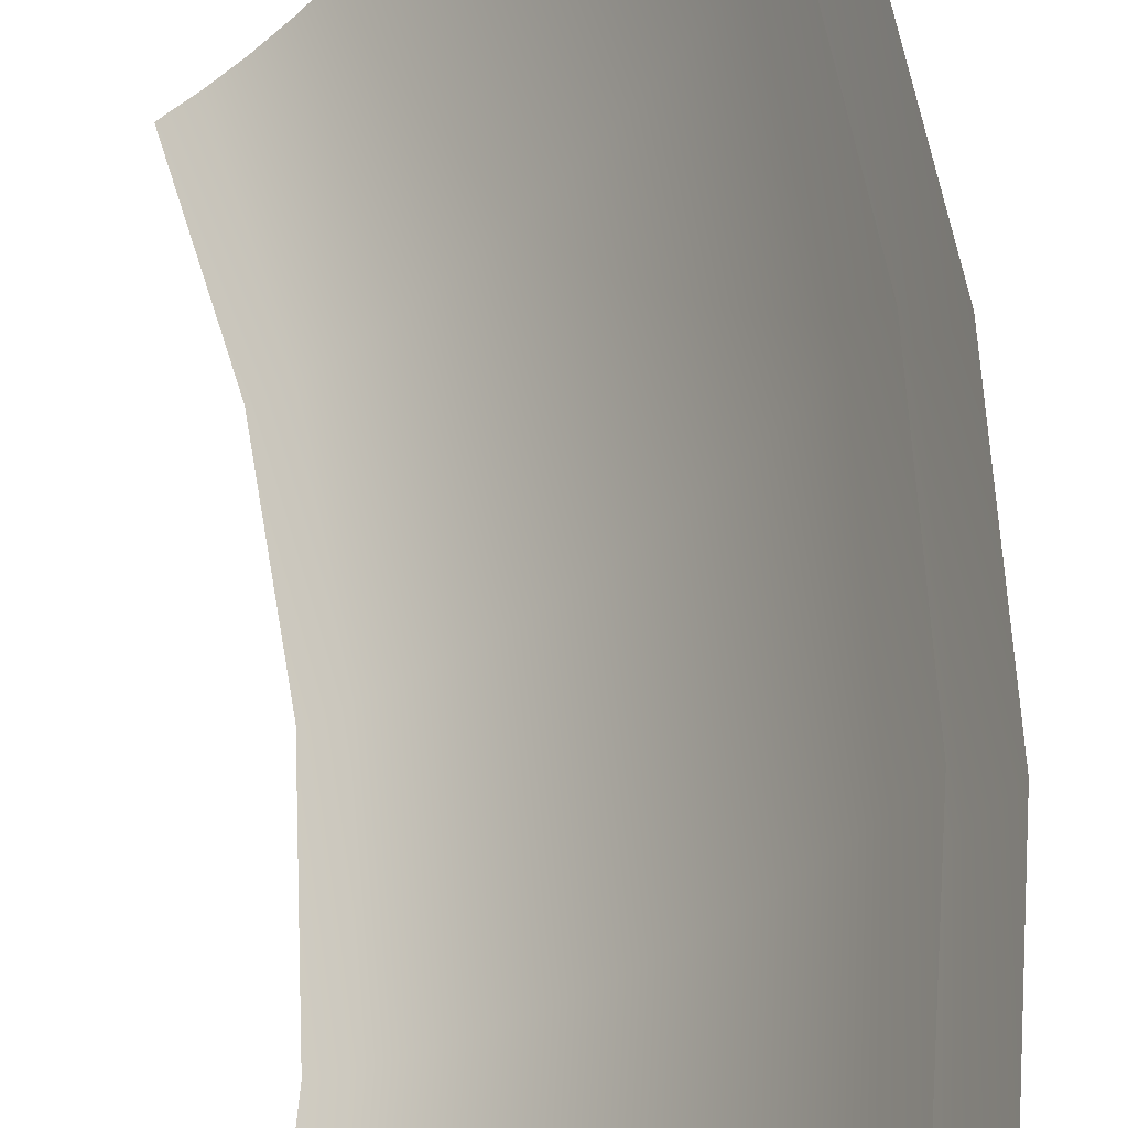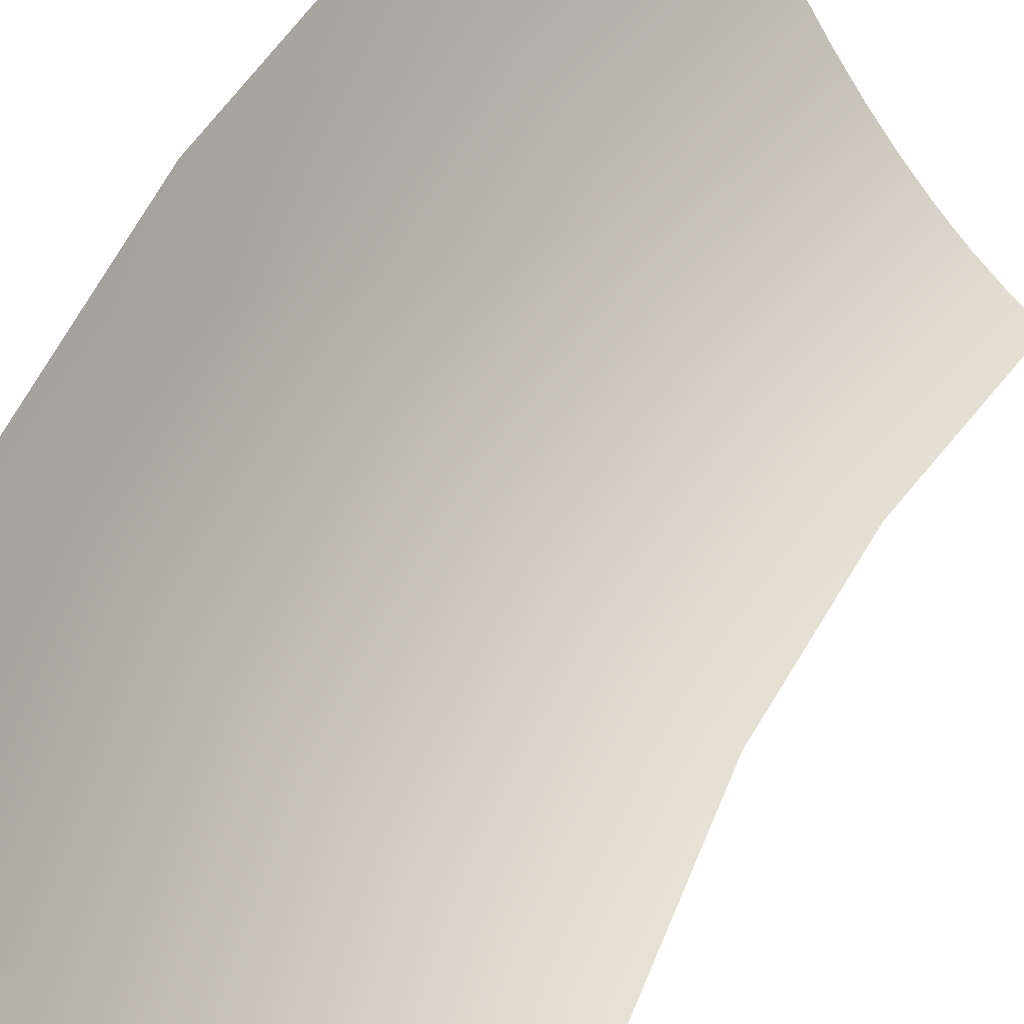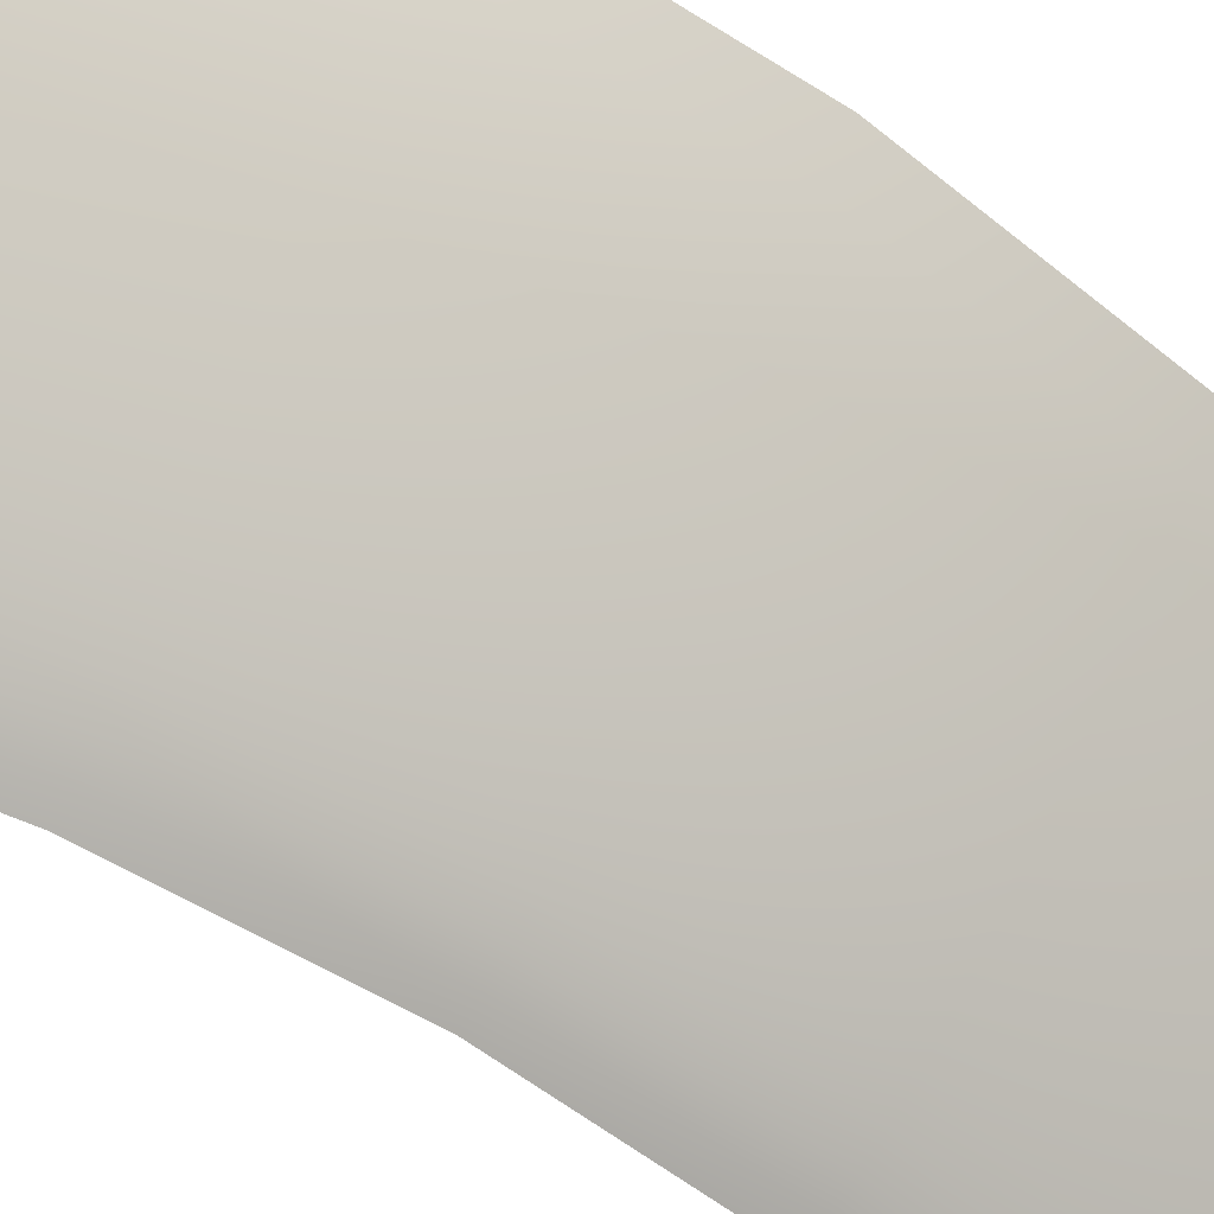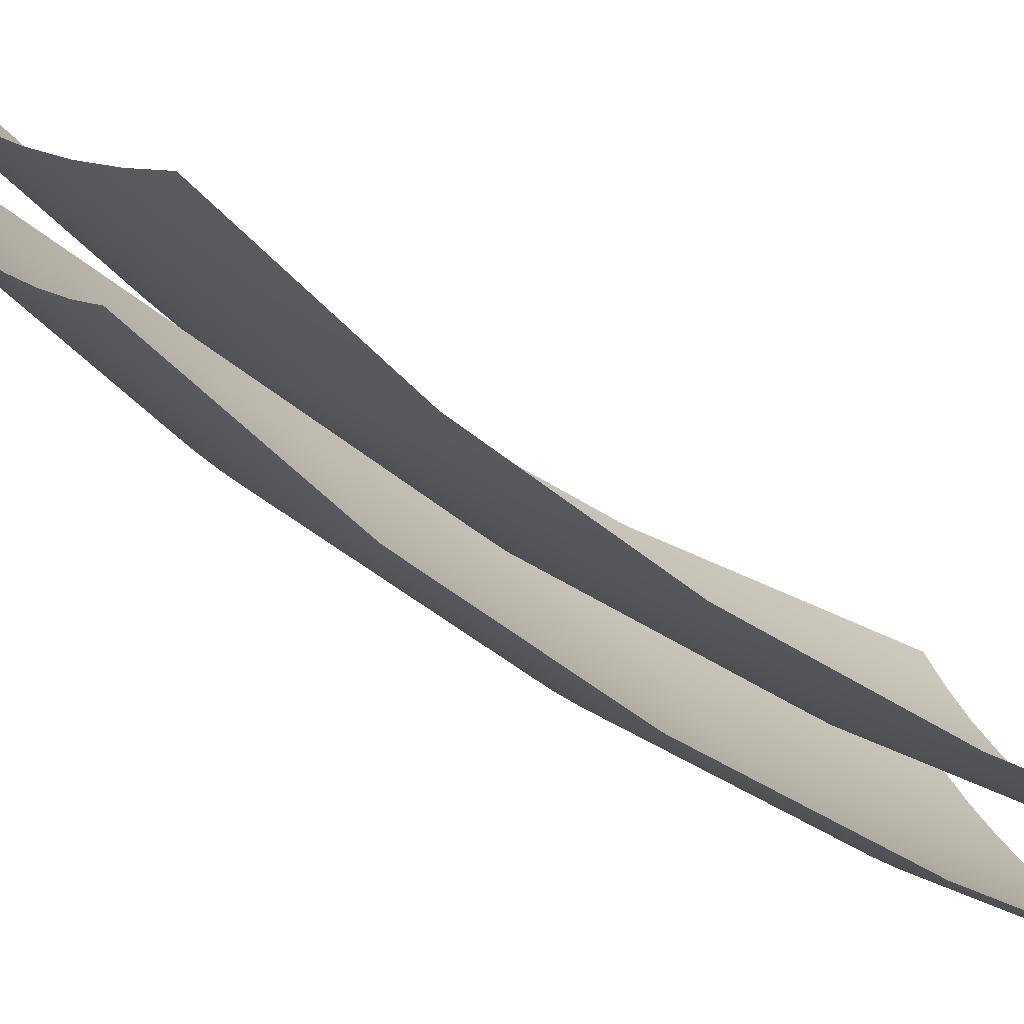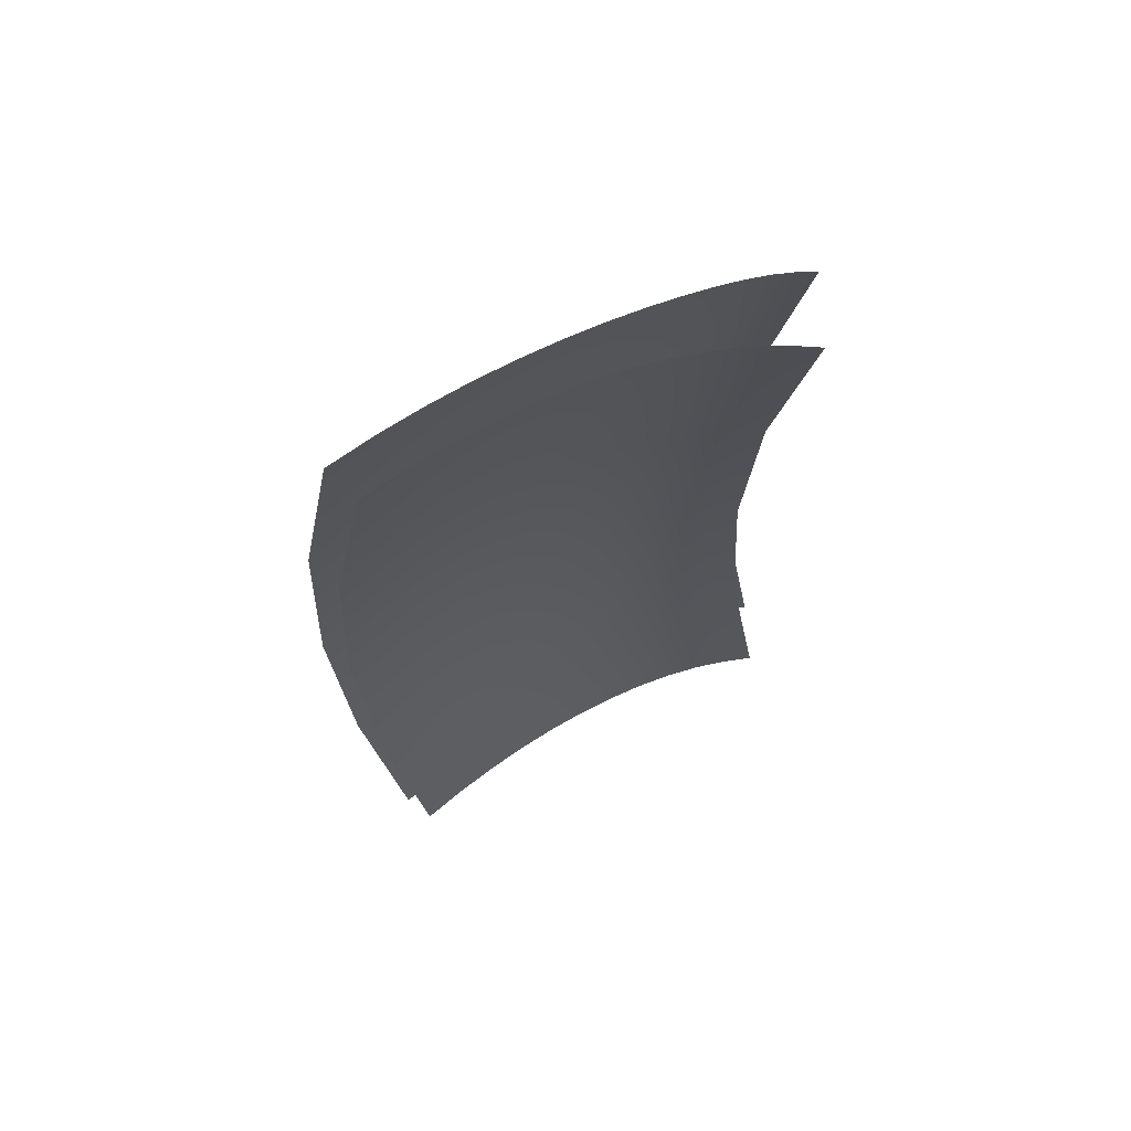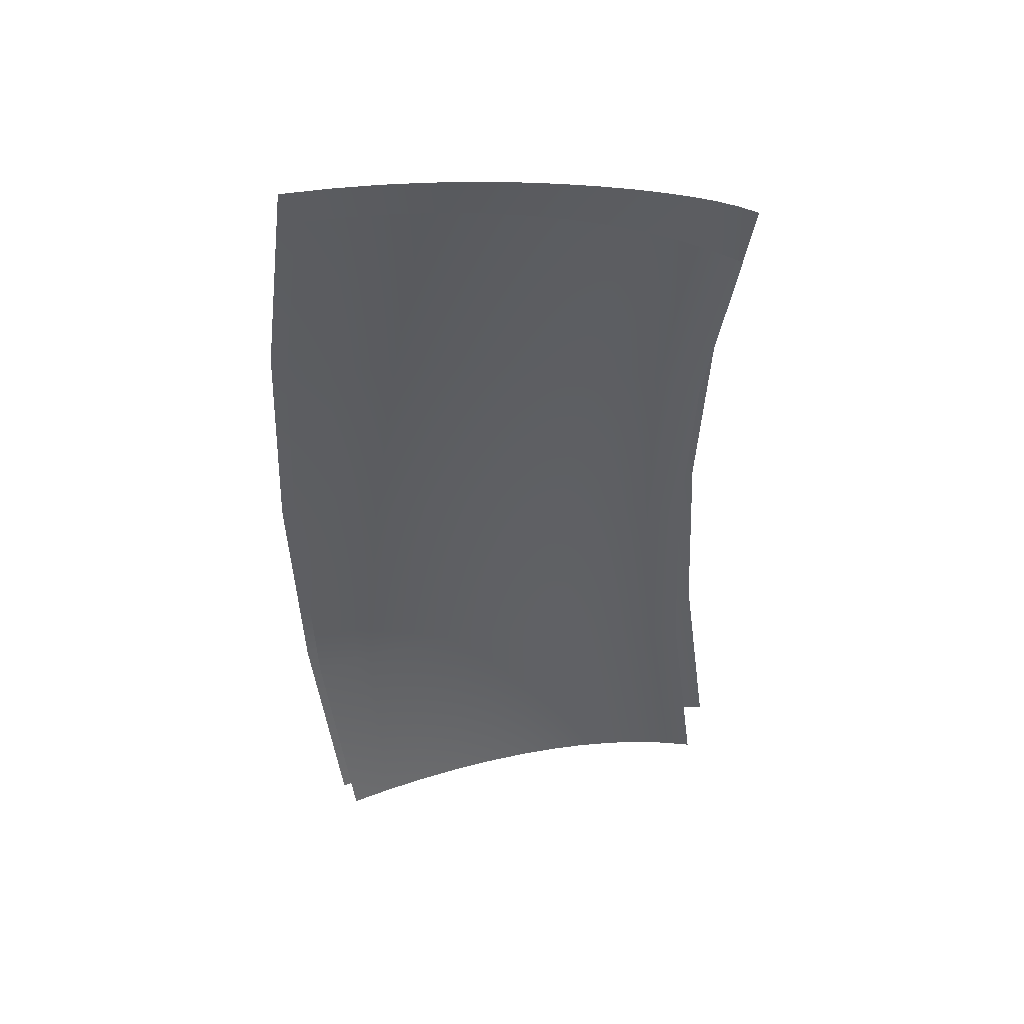
<metadata>
{"format":"obj","ext":"obj","renderer":"f3d","projection":"perspective","resolution":1024,"background":"white","views":[{"elev":58.2,"azim":173.8,"up":"+Z"},{"elev":45.0,"azim":23.1,"up":"+Z"},{"elev":-51.9,"azim":-128.3,"up":"+Z"},{"elev":-37.8,"azim":44.9,"up":"+Z"},{"elev":67.5,"azim":24.8,"up":"+Y"},{"elev":46.5,"azim":44.7,"up":"+Y"}]}
</metadata>
<code>
o pan_00_pan_00.003
v 0.1221 0.03335 -0.05563
v 0.1206 0.03376 -0.05244
v 0.119 0.01682 -0.05563
v 0.118 0 -0.05563
v 0.1164 0 -0.05244
v 0.1174 0.01703 -0.05244
v 0.119 -0.01682 -0.05563
v 0.1174 -0.01703 -0.05244
v 0.1221 -0.03335 -0.05563
v 0.1206 -0.03376 -0.05244
v 0.1405 -0.02841 -0.07919
v 0.1369 0 -0.07919
v 0.1378 -0.01433 -0.07919
v 0.1392 -0.02874 -0.07837
v 0.138 -0.02908 -0.07737
v 0.1353 -0.02979 -0.07476
v 0.1367 -0.02942 -0.07618
v 0.1316 0 -0.07476
v 0.133 0 -0.07618
v 0.1339 -0.01485 -0.07618
v 0.1325 -0.01503 -0.07476
v 0.1344 0 -0.07737
v 0.1353 -0.01467 -0.07737
v 0.1356 0 -0.07837
v 0.1365 -0.0145 -0.07837
v 0.1367 0.02943 -0.07618
v 0.1353 0.02979 -0.07476
v 0.138 0.02908 -0.07737
v 0.1405 0.02841 -0.07919
v 0.1392 0.02874 -0.07837
v 0.1365 0.0145 -0.07837
v 0.1378 0.01433 -0.07919
v 0.1353 0.01467 -0.07737
v 0.1325 0.01503 -0.07476
v 0.1339 0.01485 -0.07618
v 0.1369 0.02937 -0.07091
v 0.1388 0.02885 -0.07243
v 0.135 0.02989 -0.06916
v 0.1312 0.0309 -0.06504
v 0.1331 0.0304 -0.0672
v 0.1274 0 -0.06504
v 0.1293 0 -0.0672
v 0.1302 0.01534 -0.0672
v 0.1283 0.01559 -0.06504
v 0.1312 0 -0.06916
v 0.1322 0.01508 -0.06916
v 0.1332 0 -0.07091
v 0.1352 0 -0.07243
v 0.1361 0.01455 -0.07243
v 0.1341 0.01482 -0.07091
v 0.1294 0.03138 -0.0627
v 0.1277 0.03185 -0.06019
v 0.1245 0.03271 -0.05471
v 0.1261 0.03229 -0.05752
v 0.1204 0 -0.05471
v 0.122 0 -0.05752
v 0.123 0.01629 -0.05752
v 0.1214 0.0165 -0.05471
v 0.1237 0 -0.06019
v 0.1247 0.01607 -0.06019
v 0.1255 0 -0.0627
v 0.1265 0.01583 -0.0627
v 0.1261 -0.03229 -0.05752
v 0.1245 -0.03271 -0.05471
v 0.1277 -0.03185 -0.06019
v 0.1312 -0.0309 -0.06504
v 0.1294 -0.03138 -0.0627
v 0.1265 -0.01583 -0.0627
v 0.1283 -0.01559 -0.06504
v 0.1247 -0.01607 -0.06019
v 0.1214 -0.0165 -0.05471
v 0.123 -0.01629 -0.05752
v 0.1331 -0.0304 -0.0672
v 0.135 -0.02989 -0.06916
v 0.1388 -0.02885 -0.07243
v 0.1369 -0.02937 -0.07091
v 0.1341 -0.01482 -0.07091
v 0.1361 -0.01455 -0.07243
v 0.1322 -0.01508 -0.06916
v 0.1302 -0.01534 -0.0672
v 0.1428 0.02779 -0.07477
v 0.1408 0.02832 -0.07371
v 0.1373 0 -0.07371
v 0.1382 0.01429 -0.07371
v 0.1393 0 -0.07477
v 0.1402 0.01402 -0.07477
v 0.1408 -0.02832 -0.07371
v 0.1428 -0.02779 -0.07477
v 0.1402 -0.01402 -0.07477
v 0.1382 -0.01429 -0.07371
v 0.123 0.03311 -0.05178
v 0.1189 0 -0.05178
v 0.1199 0.0167 -0.05178
v 0.123 -0.03311 -0.05178
v 0.1199 -0.0167 -0.05178
v 0.1238 0.03291 -0.05866
v 0.1254 0.03246 -0.06154
v 0.1289 0.03153 -0.06676
v 0.1272 0.032 -0.06424
v 0.1249 0 -0.06676
v 0.1232 0 -0.06424
v 0.1242 0.01614 -0.06424
v 0.1259 0.01591 -0.06676
v 0.1214 0 -0.06154
v 0.1224 0.01638 -0.06154
v 0.1196 0 -0.05866
v 0.1207 0.01661 -0.05866
v 0.1306 0.03107 -0.06908
v 0.1322 0.03062 -0.0712
v 0.1338 0.0302 -0.07309
v 0.1301 0 -0.07309
v 0.131 0.01524 -0.07309
v 0.1284 0 -0.0712
v 0.1294 0.01545 -0.0712
v 0.1267 0 -0.06908
v 0.1277 0.01568 -0.06908
v 0.1338 -0.0302 -0.07309
v 0.1322 -0.03062 -0.0712
v 0.1289 -0.03153 -0.06676
v 0.1306 -0.03107 -0.06908
v 0.1277 -0.01568 -0.06908
v 0.1259 -0.01591 -0.06676
v 0.1294 -0.01545 -0.0712
v 0.131 -0.01524 -0.07309
v 0.1272 -0.032 -0.06424
v 0.1254 -0.03246 -0.06154
v 0.1238 -0.03291 -0.05866
v 0.1207 -0.0166 -0.05866
v 0.1224 -0.01638 -0.06154
v 0.1242 -0.01614 -0.06424
f 3 4 5 6
f 1 3 6 2
f 4 7 8 5
f 7 9 10 8
f 18 19 20 21
f 19 22 23 20
f 21 20 17 16
f 20 23 15 17
f 24 12 13 25
f 25 13 11 14
f 22 24 25 23
f 23 25 14 15
f 12 24 31 32
f 24 22 33 31
f 32 31 30 29
f 31 33 28 30
f 19 18 34 35
f 35 34 27 26
f 22 19 35 33
f 33 35 26 28
f 41 42 43 44
f 42 45 46 43
f 44 43 40 39
f 43 46 38 40
f 47 48 49 50
f 50 49 37 36
f 45 47 50 46
f 46 50 36 38
f 55 56 57 58
f 56 59 60 57
f 58 57 54 53
f 57 60 52 54
f 61 41 44 62
f 62 44 39 51
f 59 61 62 60
f 60 62 51 52
f 41 61 68 69
f 61 59 70 68
f 69 68 67 66
f 68 70 65 67
f 56 55 71 72
f 72 71 64 63
f 59 56 72 70
f 70 72 63 65
f 48 47 77 78
f 47 45 79 77
f 78 77 76 75
f 77 79 74 76
f 42 41 69 80
f 80 69 66 73
f 45 42 80 79
f 79 80 73 74
f 48 83 84 49
f 83 85 86 84
f 49 84 82 37
f 84 86 81 82
f 83 48 78 90
f 90 78 75 87
f 85 83 90 89
f 89 90 87 88
f 92 55 58 93
f 93 58 53 91
f 55 92 95 71
f 71 95 94 64
f 100 101 102 103
f 101 104 105 102
f 103 102 99 98
f 102 105 97 99
f 106 4 3 107
f 107 3 1 96
f 104 106 107 105
f 105 107 96 97
f 18 111 112 34
f 111 113 114 112
f 34 112 110 27
f 112 114 109 110
f 115 100 103 116
f 116 103 98 108
f 113 115 116 114
f 114 116 108 109
f 100 115 121 122
f 115 113 123 121
f 122 121 120 119
f 121 123 118 120
f 111 18 21 124
f 124 21 16 117
f 113 111 124 123
f 123 124 117 118
f 4 106 128 7
f 106 104 129 128
f 7 128 127 9
f 128 129 126 127
f 101 100 122 130
f 130 122 119 125
f 104 101 130 129
f 129 130 125 126

</code>
